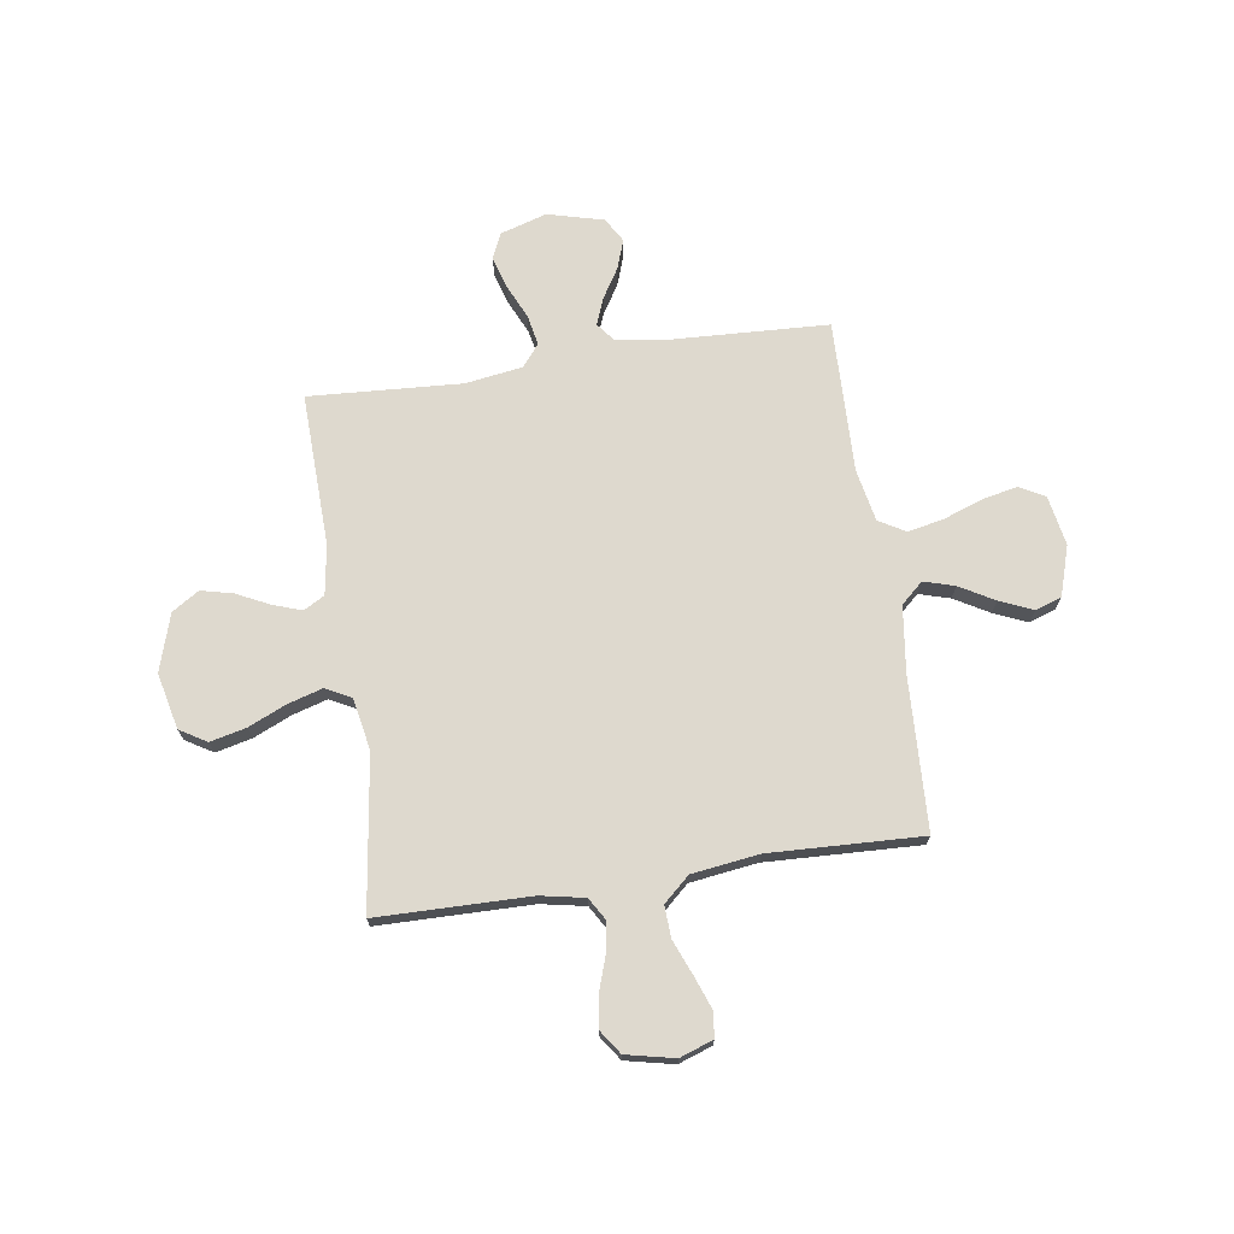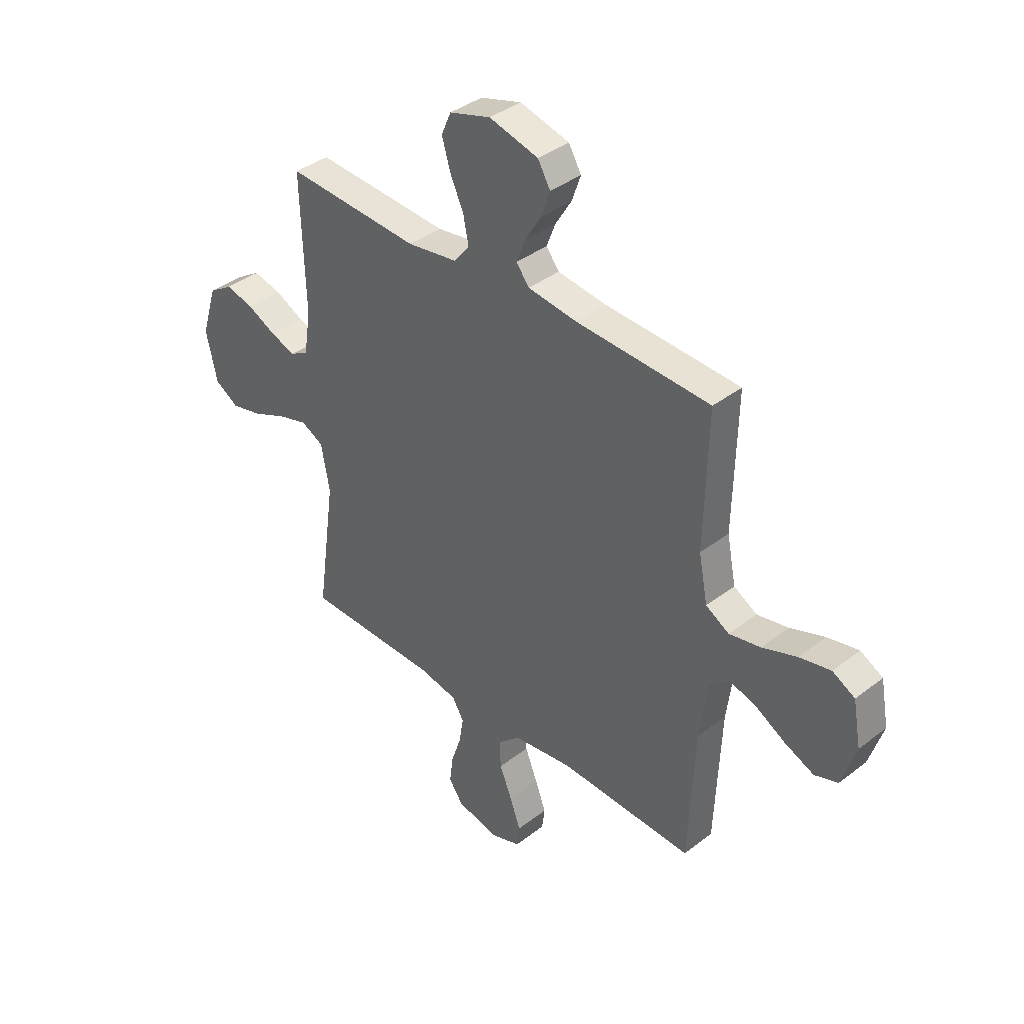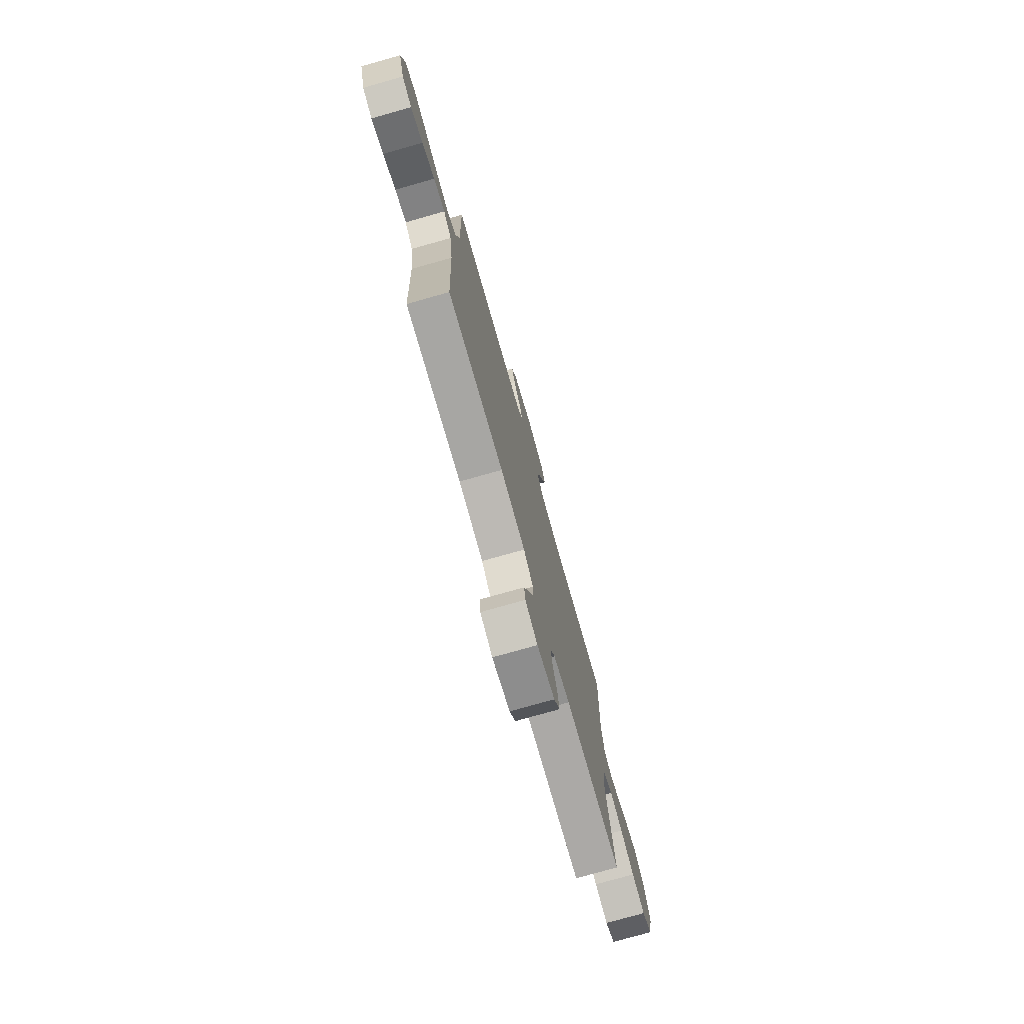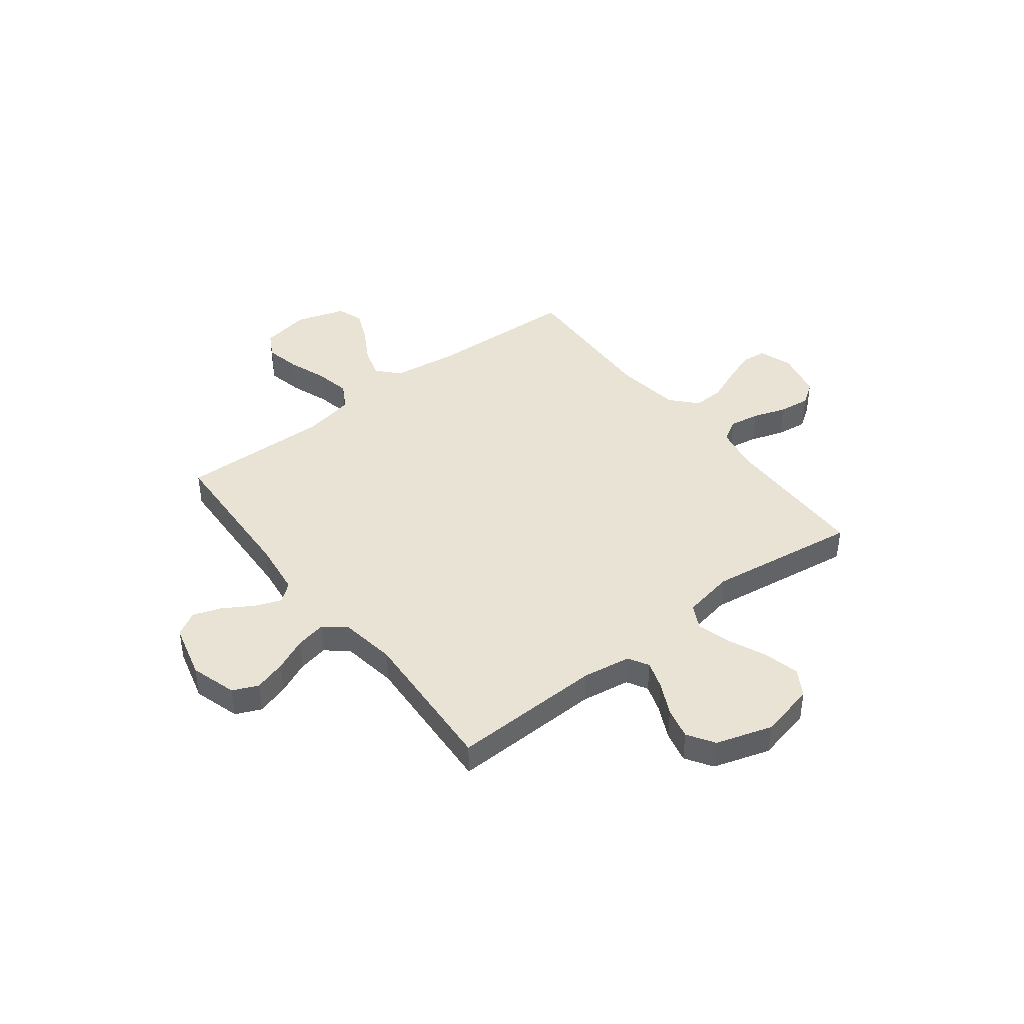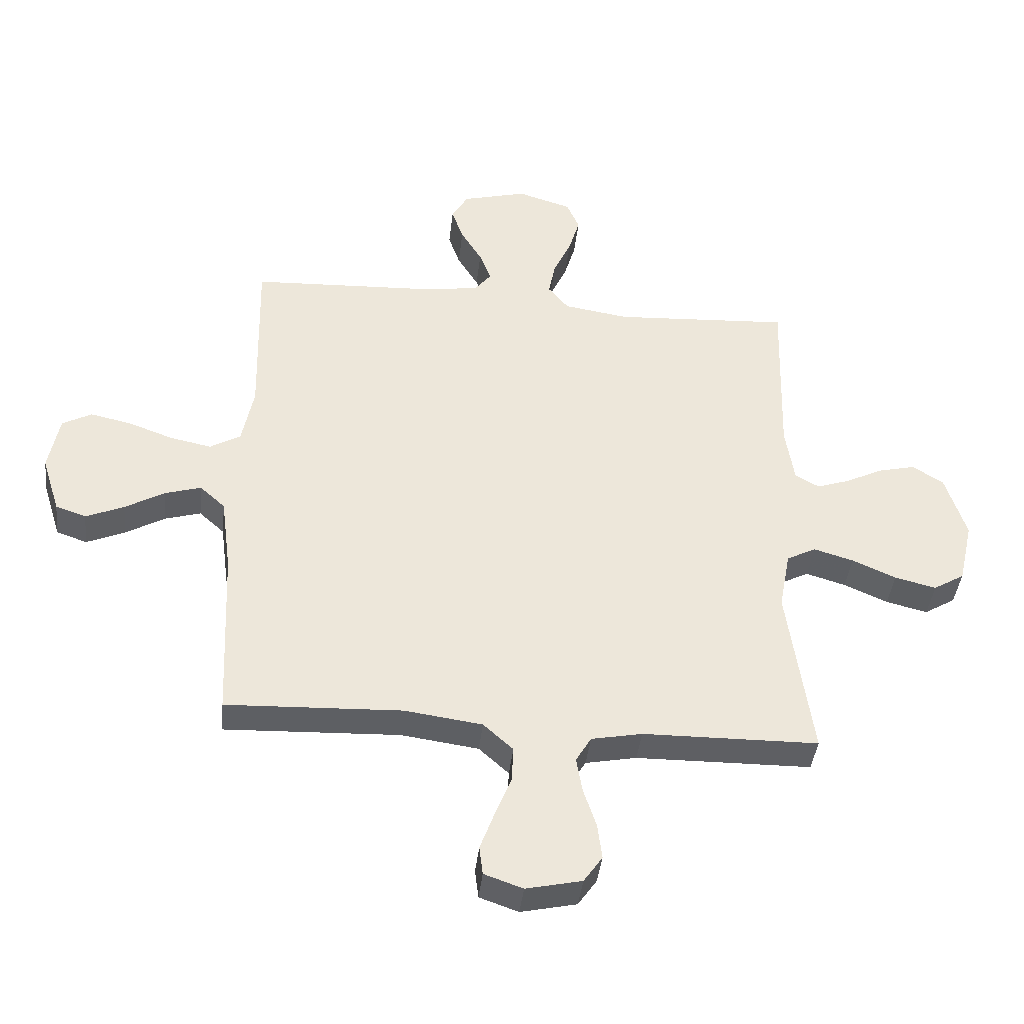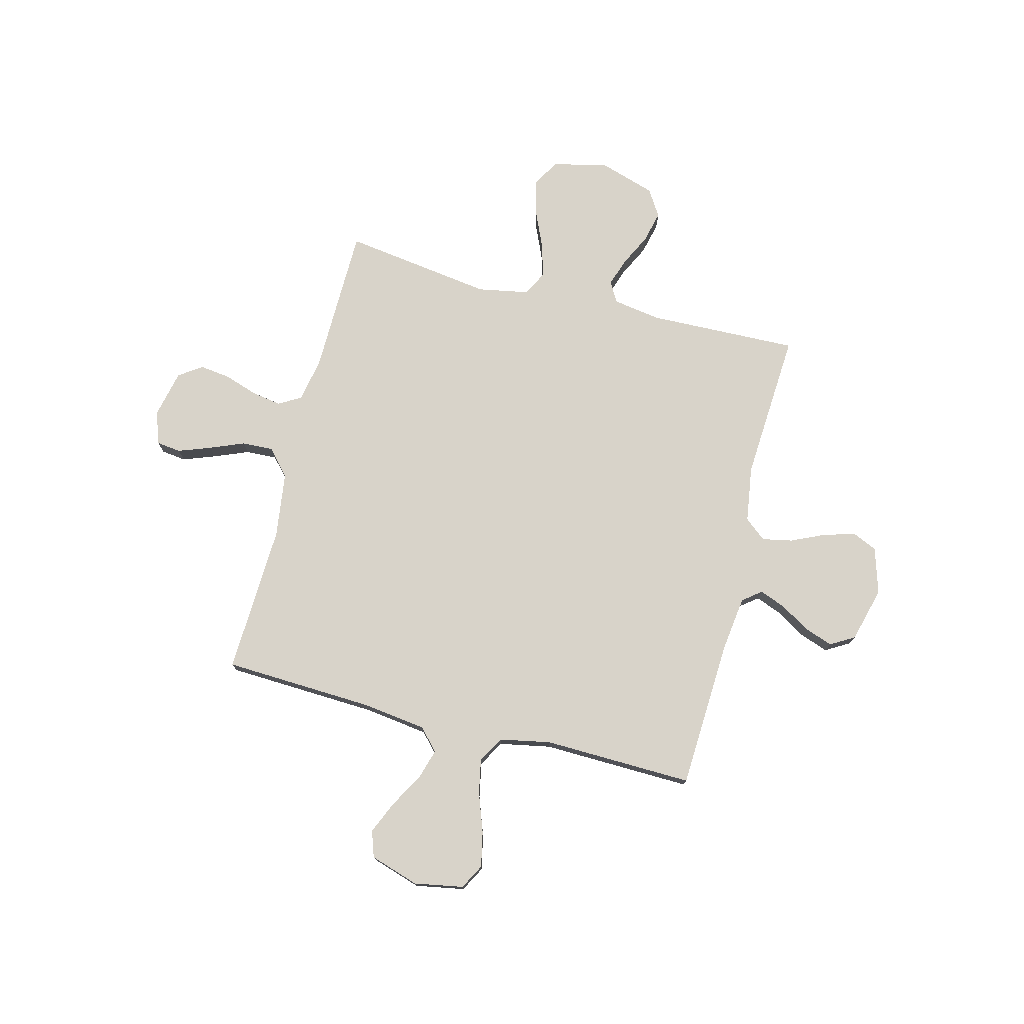
<metadata>
{"format":"obj","ext":"obj","renderer":"f3d","projection":"perspective","resolution":1024,"background":"white","views":[{"elev":71.4,"azim":171.5,"up":"+Y"},{"elev":38.3,"azim":-134.3,"up":"+Z"},{"elev":-76.3,"azim":-74.2,"up":"+Z"},{"elev":42.2,"azim":52.3,"up":"+Y"},{"elev":-40.7,"azim":-6.3,"up":"+Z"},{"elev":75.9,"azim":-75.6,"up":"+Y"}]}
</metadata>
<code>
v 0.5 0.07 -0.5
v 0.2 0.07 -0.504
v 0.113 0.07 -0.521
v 0.087 0.07 -0.565
v 0.097 0.07 -0.625
v 0.119 0.07 -0.691
v 0.127 0.07 -0.753
v 0.095 0.07 -0.799
v 0 0.07 -0.82
v -0.066 0.07 -0.797
v -0.072 0.07 -0.748
v -0.048 0.07 -0.683
v -0.02 0.07 -0.614
v -0.017 0.07 -0.552
v -0.068 0.07 -0.506
v -0.2 0.07 -0.488
v -0.5 0.07 -0.5
v -0.513 0.07 -0.2
v -0.53 0.07 -0.07
v -0.573 0.07 -0.031
v -0.634 0.07 -0.049
v -0.702 0.07 -0.088
v -0.767 0.07 -0.116
v -0.819 0.07 -0.098
v -0.85 0.07 0
v -0.832 0.07 0.098
v -0.782 0.07 0.125
v -0.712 0.07 0.11
v -0.635 0.07 0.082
v -0.565 0.07 0.068
v -0.513 0.07 0.098
v -0.493 0.07 0.2
v -0.5 0.07 0.5
v -0.2 0.07 0.514
v -0.091 0.07 0.528
v -0.062 0.07 0.565
v -0.082 0.07 0.617
v -0.118 0.07 0.676
v -0.138 0.07 0.733
v -0.11 0.07 0.781
v 0 0.07 0.81
v 0.092 0.07 0.782
v 0.114 0.07 0.732
v 0.095 0.07 0.668
v 0.065 0.07 0.602
v 0.053 0.07 0.542
v 0.088 0.07 0.499
v 0.2 0.07 0.482
v 0.5 0.07 0.5
v 0.491 0.07 0.2
v 0.506 0.07 0.103
v 0.547 0.07 0.08
v 0.603 0.07 0.099
v 0.668 0.07 0.131
v 0.731 0.07 0.146
v 0.784 0.07 0.112
v 0.819 0.07 0
v 0.794 0.07 -0.11
v 0.741 0.07 -0.142
v 0.67 0.07 -0.125
v 0.595 0.07 -0.092
v 0.527 0.07 -0.072
v 0.477 0.07 -0.098
v 0.458 0.07 -0.2
v 0.5 0 -0.5
v 0.2 0 -0.504
v 0.113 0 -0.521
v 0.087 0 -0.565
v 0.097 0 -0.625
v 0.119 0 -0.691
v 0.127 0 -0.753
v 0.095 0 -0.799
v 0 0 -0.82
v -0.066 0 -0.797
v -0.072 0 -0.748
v -0.048 0 -0.683
v -0.02 0 -0.614
v -0.017 0 -0.552
v -0.068 0 -0.506
v -0.2 0 -0.488
v -0.5 0 -0.5
v -0.513 0 -0.2
v -0.53 0 -0.07
v -0.573 0 -0.031
v -0.634 0 -0.049
v -0.702 0 -0.088
v -0.767 0 -0.116
v -0.819 0 -0.098
v -0.85 0 0
v -0.832 0 0.098
v -0.782 0 0.125
v -0.712 0 0.11
v -0.635 0 0.082
v -0.565 0 0.068
v -0.513 0 0.098
v -0.493 0 0.2
v -0.5 0 0.5
v -0.2 0 0.514
v -0.091 0 0.528
v -0.062 0 0.565
v -0.082 0 0.617
v -0.118 0 0.676
v -0.138 0 0.733
v -0.11 0 0.781
v 0 0 0.81
v 0.092 0 0.782
v 0.114 0 0.732
v 0.095 0 0.668
v 0.065 0 0.602
v 0.053 0 0.542
v 0.088 0 0.499
v 0.2 0 0.482
v 0.5 0 0.5
v 0.491 0 0.2
v 0.506 0 0.103
v 0.547 0 0.08
v 0.603 0 0.099
v 0.668 0 0.131
v 0.731 0 0.146
v 0.784 0 0.112
v 0.819 0 0
v 0.794 0 -0.11
v 0.741 0 -0.142
v 0.67 0 -0.125
v 0.595 0 -0.092
v 0.527 0 -0.072
v 0.477 0 -0.098
v 0.458 0 -0.2
f 59 60 61
f 58 59 61
f 57 58 61
f 56 57 61
f 55 56 61
f 54 55 61
f 53 54 61
f 52 53 61 62
f 51 52 62 63
f 48 49 50
f 51 63 64
f 50 51 64
f 48 50 64
f 47 48 64
f 43 44 45
f 42 43 45
f 41 42 45
f 40 41 45
f 39 40 45
f 38 39 45
f 37 38 45
f 36 37 45 46
f 64 1 2
f 47 64 2
f 46 47 2
f 36 46 2
f 35 36 2
f 27 28 29
f 26 27 29
f 25 26 29
f 24 25 29
f 23 24 29
f 22 23 29
f 21 22 29
f 20 21 29 30
f 19 20 30 31
f 16 17 18
f 19 31 32
f 18 19 32
f 16 18 32
f 15 16 32
f 11 12 13
f 10 11 13
f 9 10 13
f 8 9 13
f 7 8 13
f 6 7 13
f 5 6 13
f 4 5 13 14
f 32 33 34
f 15 32 34
f 14 15 34
f 4 14 34
f 3 4 34
f 2 3 34 35
f 125 124 123
f 125 123 122
f 125 122 121
f 125 121 120
f 125 120 119
f 125 119 118
f 125 118 117
f 126 125 117 116
f 127 126 116 115
f 114 113 112
f 128 127 115
f 128 115 114
f 128 114 112
f 128 112 111
f 109 108 107
f 109 107 106
f 109 106 105
f 109 105 104
f 109 104 103
f 109 103 102
f 109 102 101
f 110 109 101 100
f 66 65 128
f 66 128 111
f 66 111 110
f 66 110 100
f 66 100 99
f 93 92 91
f 93 91 90
f 93 90 89
f 93 89 88
f 93 88 87
f 93 87 86
f 93 86 85
f 94 93 85 84
f 95 94 84 83
f 82 81 80
f 96 95 83
f 96 83 82
f 96 82 80
f 96 80 79
f 77 76 75
f 77 75 74
f 77 74 73
f 77 73 72
f 77 72 71
f 77 71 70
f 77 70 69
f 78 77 69 68
f 98 97 96
f 98 96 79
f 98 79 78
f 98 78 68
f 98 68 67
f 99 98 67 66
f 1 65 66 2
f 2 66 67 3
f 3 67 68 4
f 4 68 69 5
f 5 69 70 6
f 6 70 71 7
f 7 71 72 8
f 8 72 73 9
f 9 73 74 10
f 10 74 75 11
f 11 75 76 12
f 12 76 77 13
f 13 77 78 14
f 14 78 79 15
f 15 79 80 16
f 16 80 81 17
f 17 81 82 18
f 18 82 83 19
f 19 83 84 20
f 20 84 85 21
f 21 85 86 22
f 22 86 87 23
f 23 87 88 24
f 24 88 89 25
f 25 89 90 26
f 26 90 91 27
f 27 91 92 28
f 28 92 93 29
f 29 93 94 30
f 30 94 95 31
f 31 95 96 32
f 32 96 97 33
f 33 97 98 34
f 34 98 99 35
f 35 99 100 36
f 36 100 101 37
f 37 101 102 38
f 38 102 103 39
f 39 103 104 40
f 40 104 105 41
f 41 105 106 42
f 42 106 107 43
f 43 107 108 44
f 44 108 109 45
f 45 109 110 46
f 46 110 111 47
f 47 111 112 48
f 48 112 113 49
f 49 113 114 50
f 50 114 115 51
f 51 115 116 52
f 52 116 117 53
f 53 117 118 54
f 54 118 119 55
f 55 119 120 56
f 56 120 121 57
f 57 121 122 58
f 58 122 123 59
f 59 123 124 60
f 60 124 125 61
f 61 125 126 62
f 62 126 127 63
f 63 127 128 64
f 64 128 65 1

</code>
